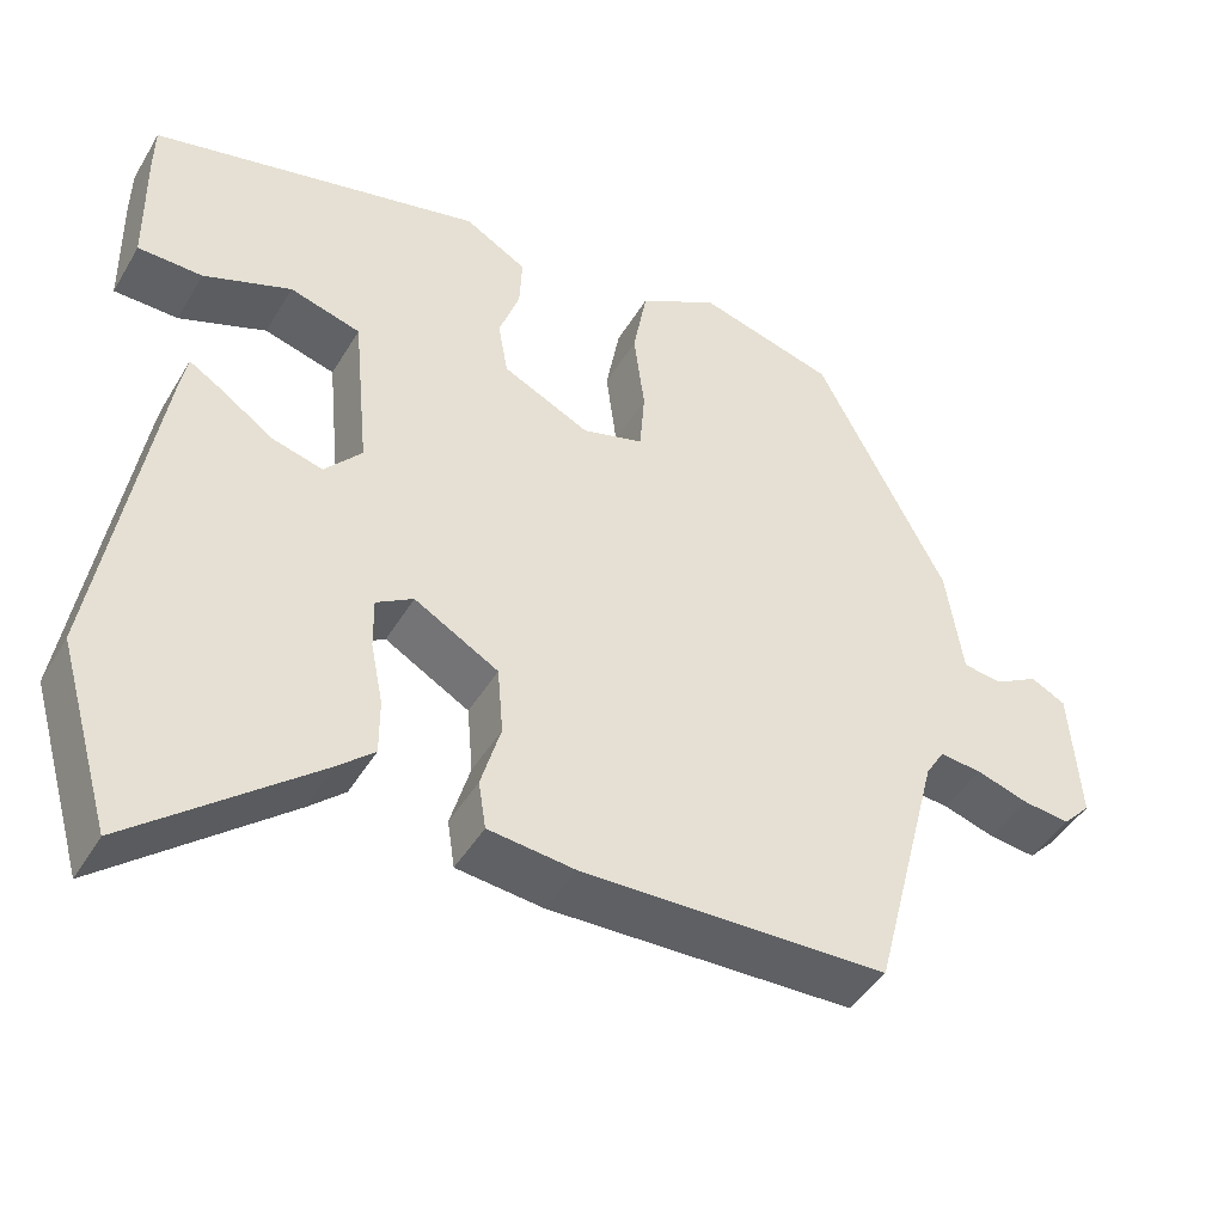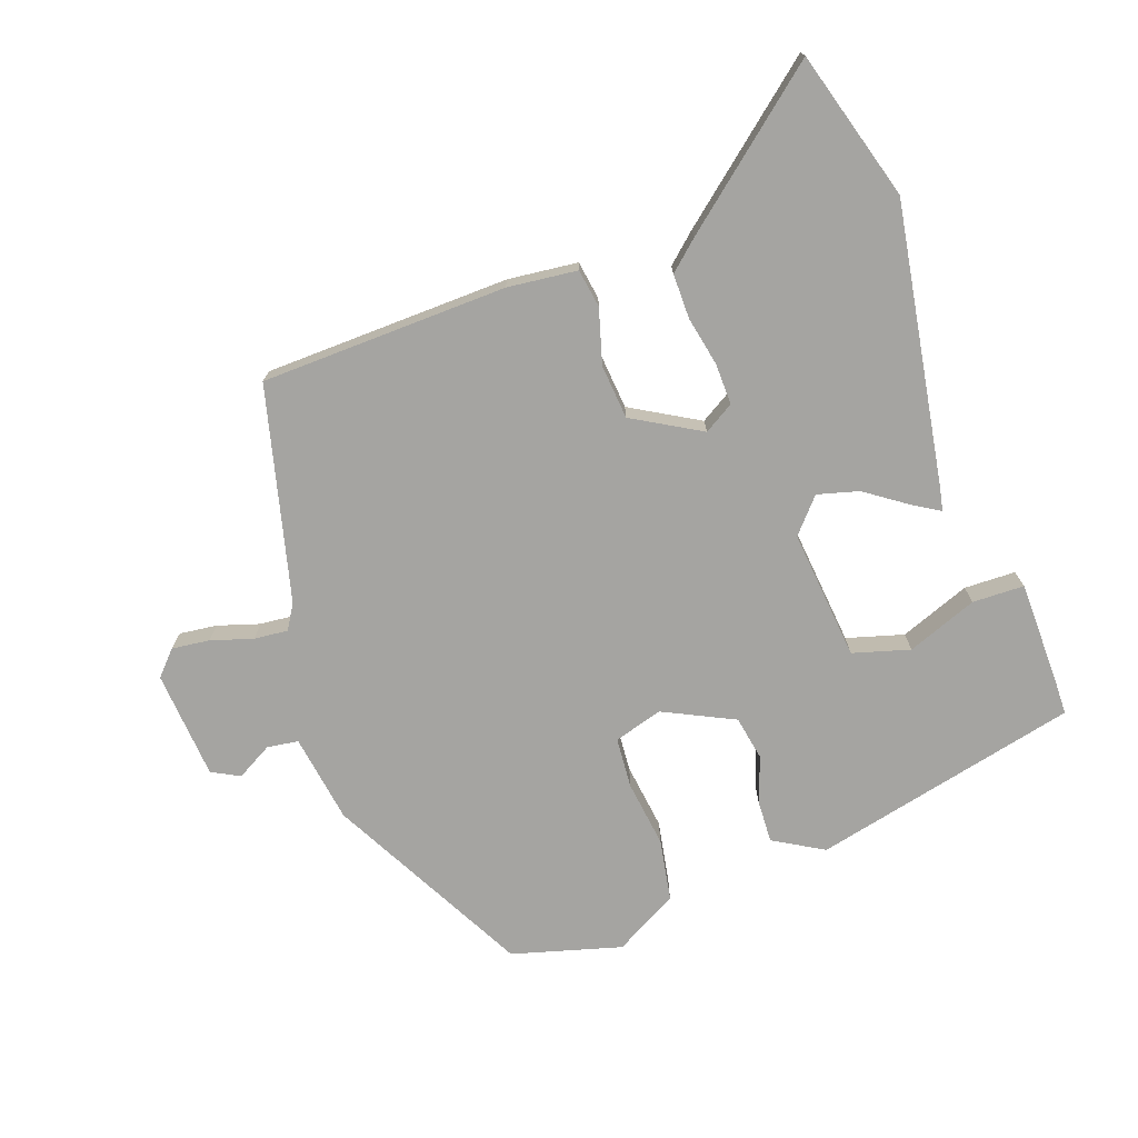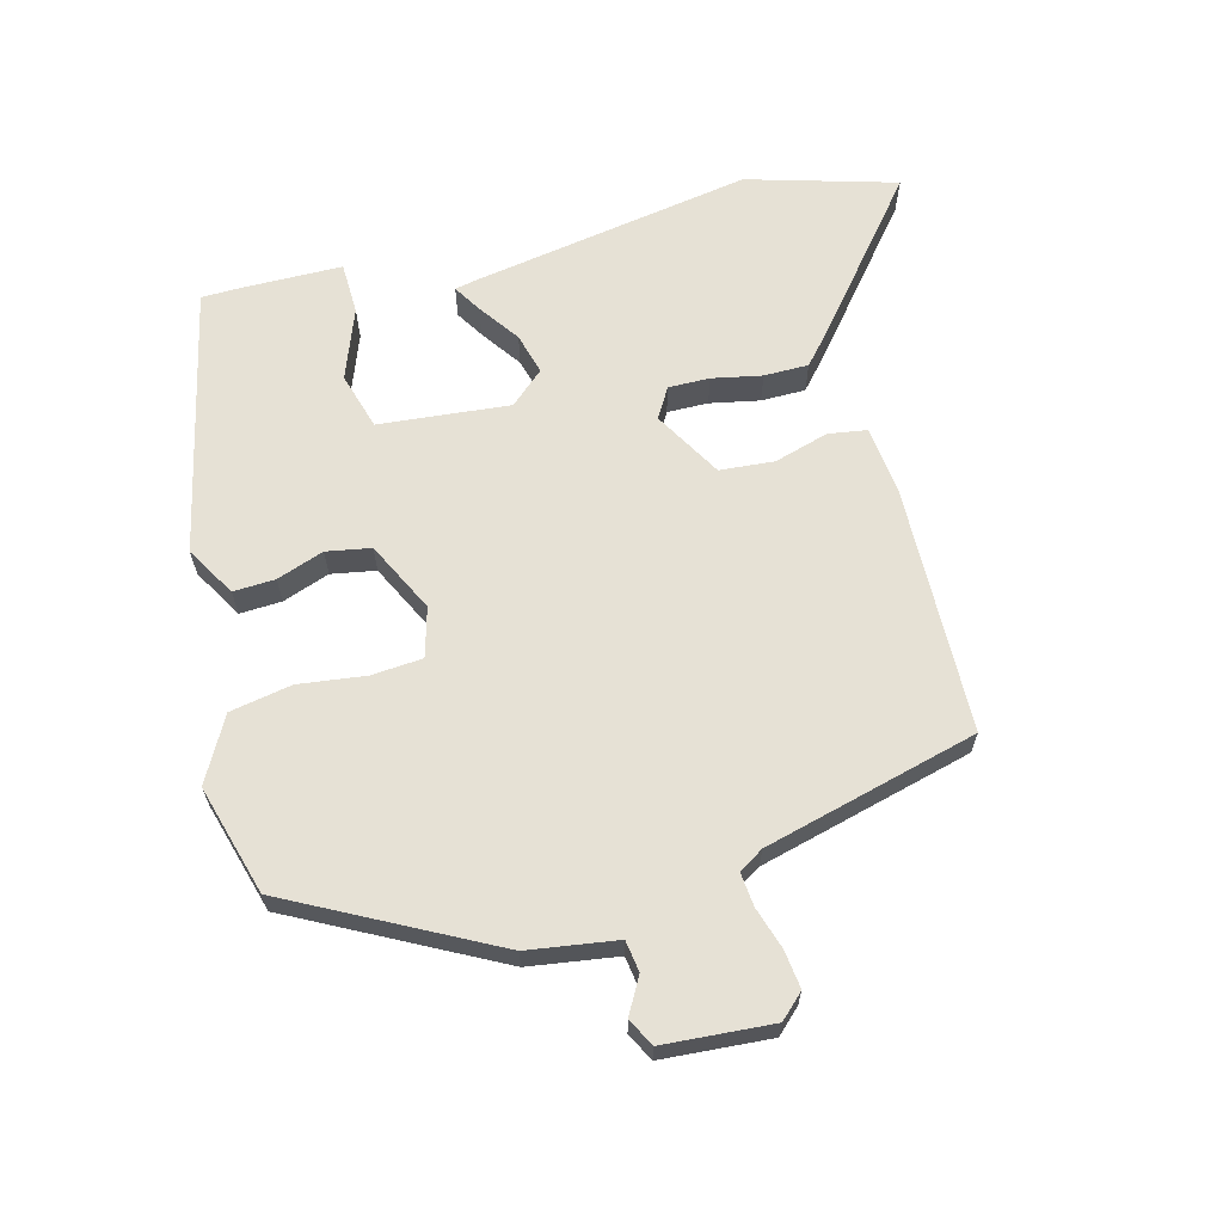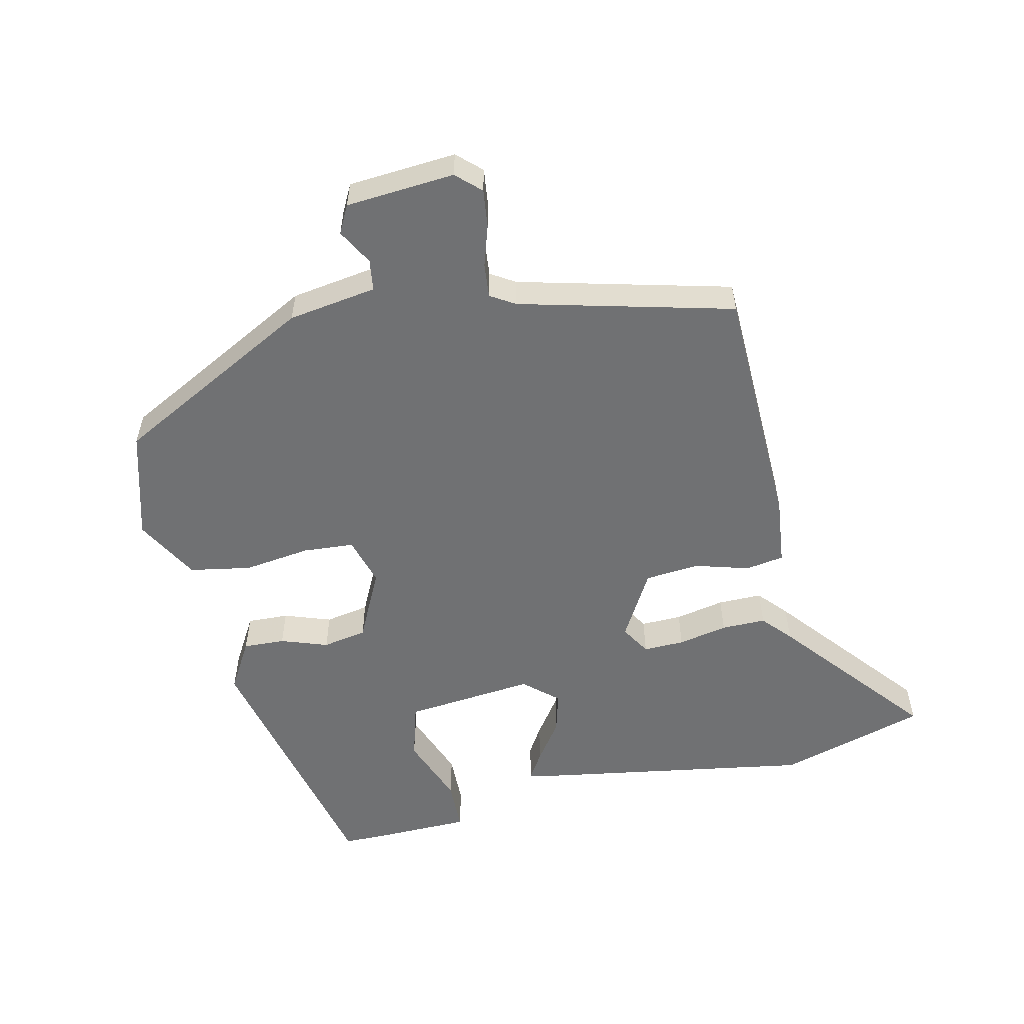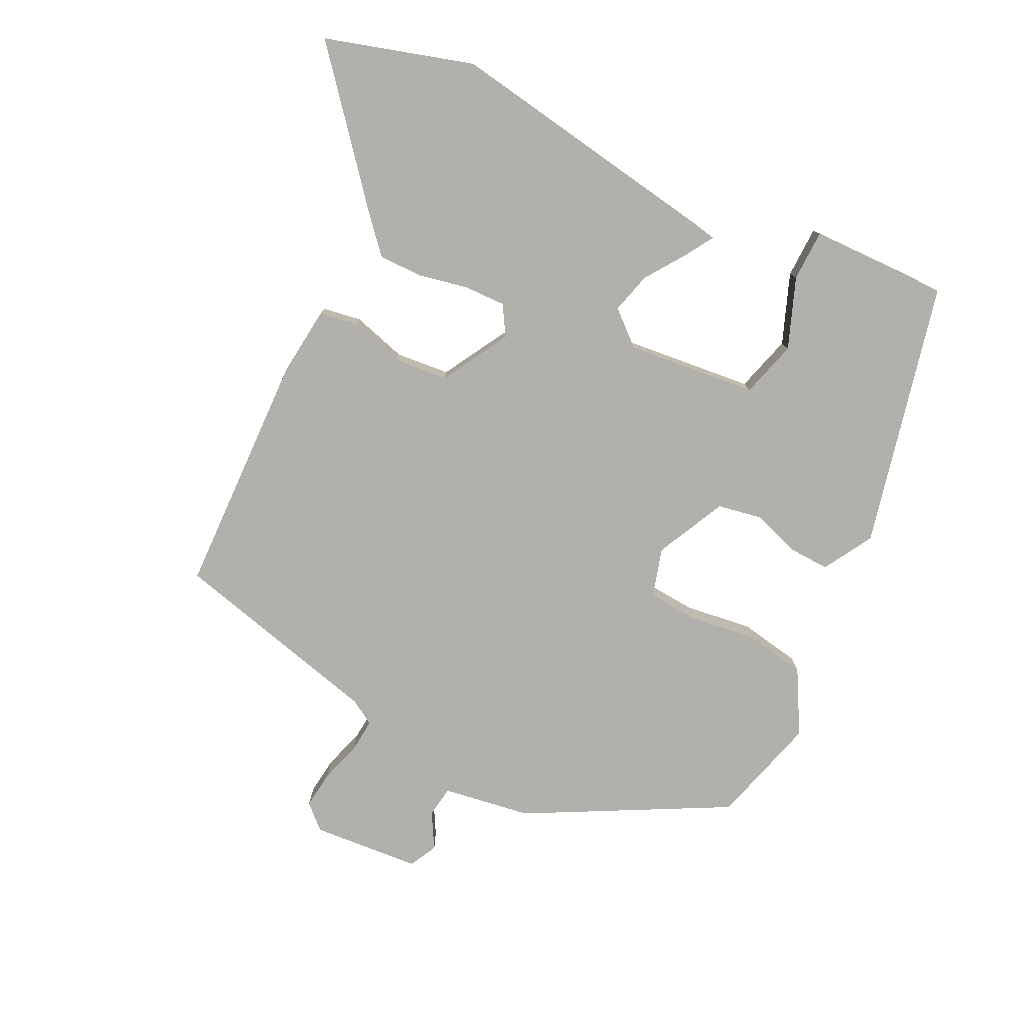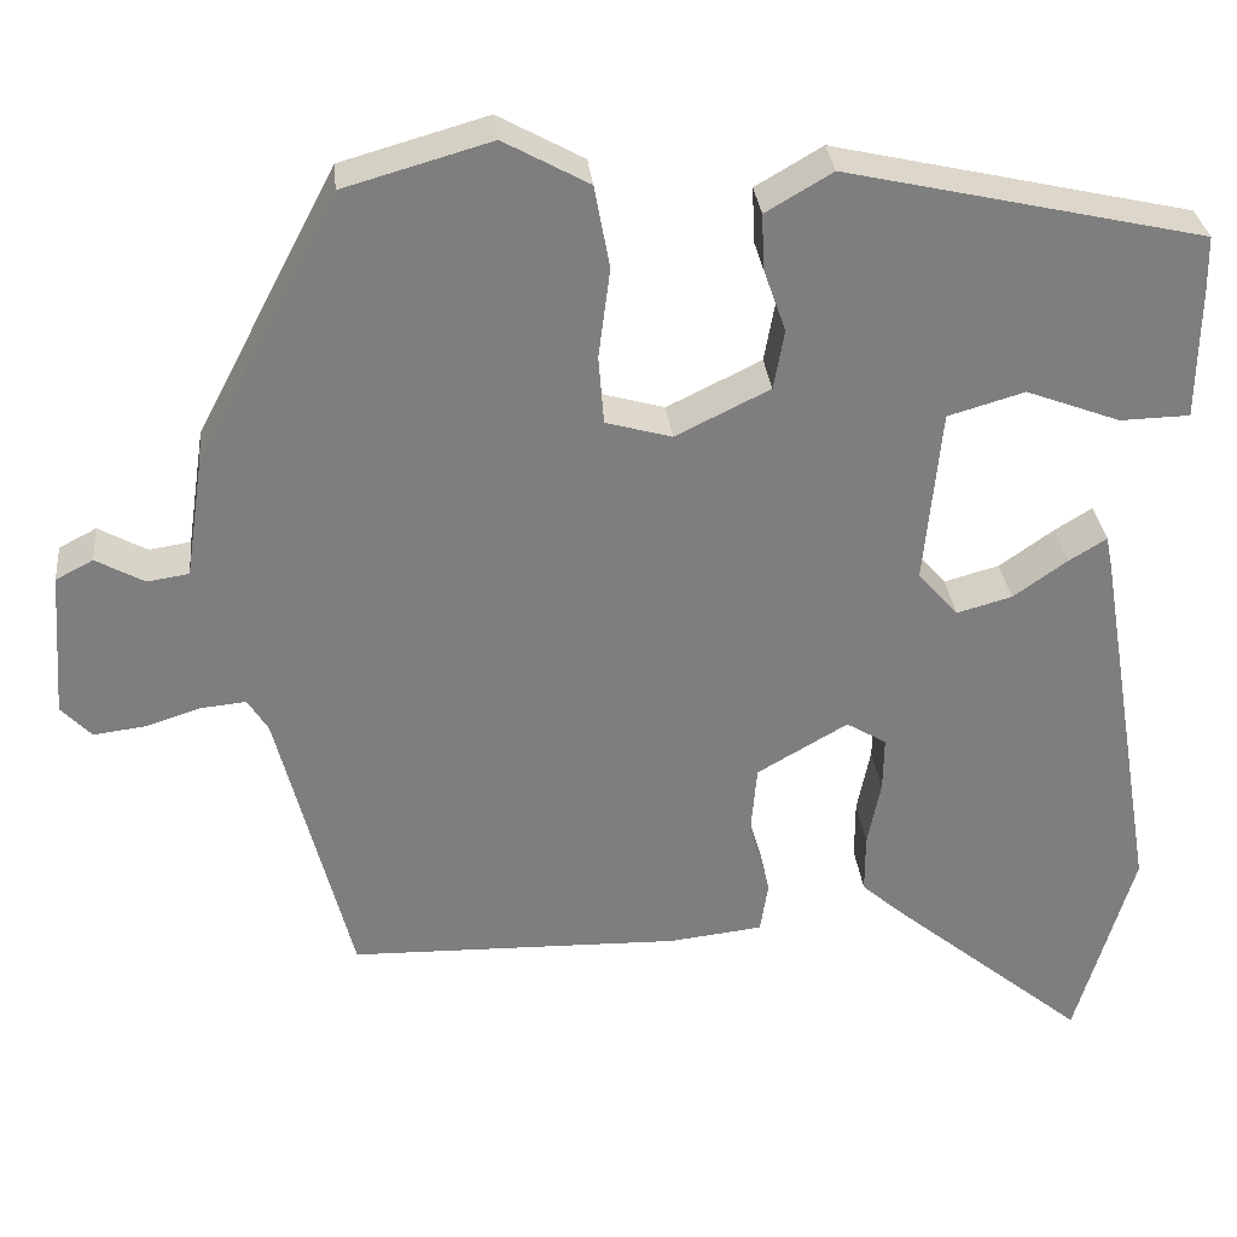
<metadata>
{"format":"obj","ext":"obj","renderer":"f3d","projection":"perspective","resolution":1024,"background":"white","views":[{"elev":-44.9,"azim":-29.0,"up":"+Z"},{"elev":-73.2,"azim":-160.2,"up":"+Y"},{"elev":64.6,"azim":75.2,"up":"+Y"},{"elev":-55.2,"azim":103.0,"up":"+Y"},{"elev":-78.4,"azim":-115.7,"up":"+Y"},{"elev":31.0,"azim":174.1,"up":"+Z"}]}
</metadata>
<code>
v 0.386 0.07 0.489
v 0.544 0.07 0.187
v 0.564 0.07 0.053
v 0.611 0.07 0.046
v 0.665 0.07 0.076
v 0.707 0.07 0.054
v 0.719 0.07 -0.11
v 0.685 0.07 -0.146
v 0.628 0.07 -0.139
v 0.565 0.07 -0.119
v 0.514 0.07 -0.114
v 0.491 0.07 -0.151
v 0.408 0.07 -0.473
v 0.036 0.07 -0.482
v -0.069 0.07 -0.47
v -0.078 0.07 -0.412
v -0.054 0.07 -0.33
v -0.061 0.07 -0.248
v -0.163 0.07 -0.189
v -0.208 0.07 -0.216
v -0.207 0.07 -0.278
v -0.192 0.07 -0.353
v -0.192 0.07 -0.42
v -0.236 0.07 -0.459
v -0.459 0.07 -0.642
v -0.524 0.07 -0.418
v -0.453 0.07 0.004
v -0.446 0.07 0.038
v -0.404 0.07 0.012
v -0.343 0.07 -0.031
v -0.281 0.07 -0.048
v -0.236 0.07 0.003
v -0.255 0.07 0.2
v -0.341 0.07 0.225
v -0.447 0.07 0.185
v -0.525 0.07 0.187
v -0.527 0.07 0.338
v -0.526 0.07 0.397
v -0.124 0.07 0.488
v -0.049 0.07 0.444
v -0.052 0.07 0.381
v -0.077 0.07 0.31
v -0.065 0.07 0.243
v 0.041 0.07 0.191
v 0.115 0.07 0.212
v 0.121 0.07 0.289
v 0.108 0.07 0.39
v 0.125 0.07 0.483
v 0.221 0.07 0.536
v 0.386 0 0.489
v 0.544 0 0.187
v 0.564 0 0.053
v 0.611 0 0.046
v 0.665 0 0.076
v 0.707 0 0.054
v 0.719 0 -0.11
v 0.685 0 -0.146
v 0.628 0 -0.139
v 0.565 0 -0.119
v 0.514 0 -0.114
v 0.491 0 -0.151
v 0.408 0 -0.473
v 0.036 0 -0.482
v -0.069 0 -0.47
v -0.078 0 -0.412
v -0.054 0 -0.33
v -0.061 0 -0.248
v -0.163 0 -0.189
v -0.208 0 -0.216
v -0.207 0 -0.278
v -0.192 0 -0.353
v -0.192 0 -0.42
v -0.236 0 -0.459
v -0.459 0 -0.642
v -0.524 0 -0.418
v -0.453 0 0.004
v -0.446 0 0.038
v -0.404 0 0.012
v -0.343 0 -0.031
v -0.281 0 -0.048
v -0.236 0 0.003
v -0.255 0 0.2
v -0.341 0 0.225
v -0.447 0 0.185
v -0.525 0 0.187
v -0.527 0 0.338
v -0.526 0 0.397
v -0.124 0 0.488
v -0.049 0 0.444
v -0.052 0 0.381
v -0.077 0 0.31
v -0.065 0 0.243
v 0.041 0 0.191
v 0.115 0 0.212
v 0.121 0 0.289
v 0.108 0 0.39
v 0.125 0 0.483
v 0.221 0 0.536
f 46 47 48 49
f 45 46 49 1
f 39 40 41 42
f 39 42 43
f 38 39 43
f 37 38 43 44
f 34 35 36 37
f 33 34 37 44
f 27 28 29 30
f 25 26 27 30
f 25 30 31
f 24 25 31 32
f 21 22 23 24
f 20 21 24 32
f 14 15 16 17
f 12 13 14 17
f 11 12 17 18
f 7 8 9 10
f 7 10 11
f 4 5 6 7
f 3 4 7 11
f 45 1 2 3
f 44 45 3 11
f 19 20 32 33
f 19 33 44
f 11 18 19 44
f 98 97 96 95
f 50 98 95 94
f 91 90 89 88
f 92 91 88
f 92 88 87
f 93 92 87 86
f 86 85 84 83
f 93 86 83 82
f 79 78 77 76
f 79 76 75 74
f 80 79 74
f 81 80 74 73
f 73 72 71 70
f 81 73 70 69
f 66 65 64 63
f 66 63 62 61
f 67 66 61 60
f 59 58 57 56
f 60 59 56
f 56 55 54 53
f 60 56 53 52
f 52 51 50 94
f 60 52 94 93
f 82 81 69 68
f 93 82 68
f 93 68 67 60
f 1 50 51 2
f 2 51 52 3
f 3 52 53 4
f 4 53 54 5
f 5 54 55 6
f 6 55 56 7
f 7 56 57 8
f 8 57 58 9
f 9 58 59 10
f 10 59 60 11
f 11 60 61 12
f 12 61 62 13
f 13 62 63 14
f 14 63 64 15
f 15 64 65 16
f 16 65 66 17
f 17 66 67 18
f 18 67 68 19
f 19 68 69 20
f 20 69 70 21
f 21 70 71 22
f 22 71 72 23
f 23 72 73 24
f 24 73 74 25
f 25 74 75 26
f 26 75 76 27
f 27 76 77 28
f 28 77 78 29
f 29 78 79 30
f 30 79 80 31
f 31 80 81 32
f 32 81 82 33
f 33 82 83 34
f 34 83 84 35
f 35 84 85 36
f 36 85 86 37
f 37 86 87 38
f 38 87 88 39
f 39 88 89 40
f 40 89 90 41
f 41 90 91 42
f 42 91 92 43
f 43 92 93 44
f 44 93 94 45
f 45 94 95 46
f 46 95 96 47
f 47 96 97 48
f 48 97 98 49
f 49 98 50 1

</code>
